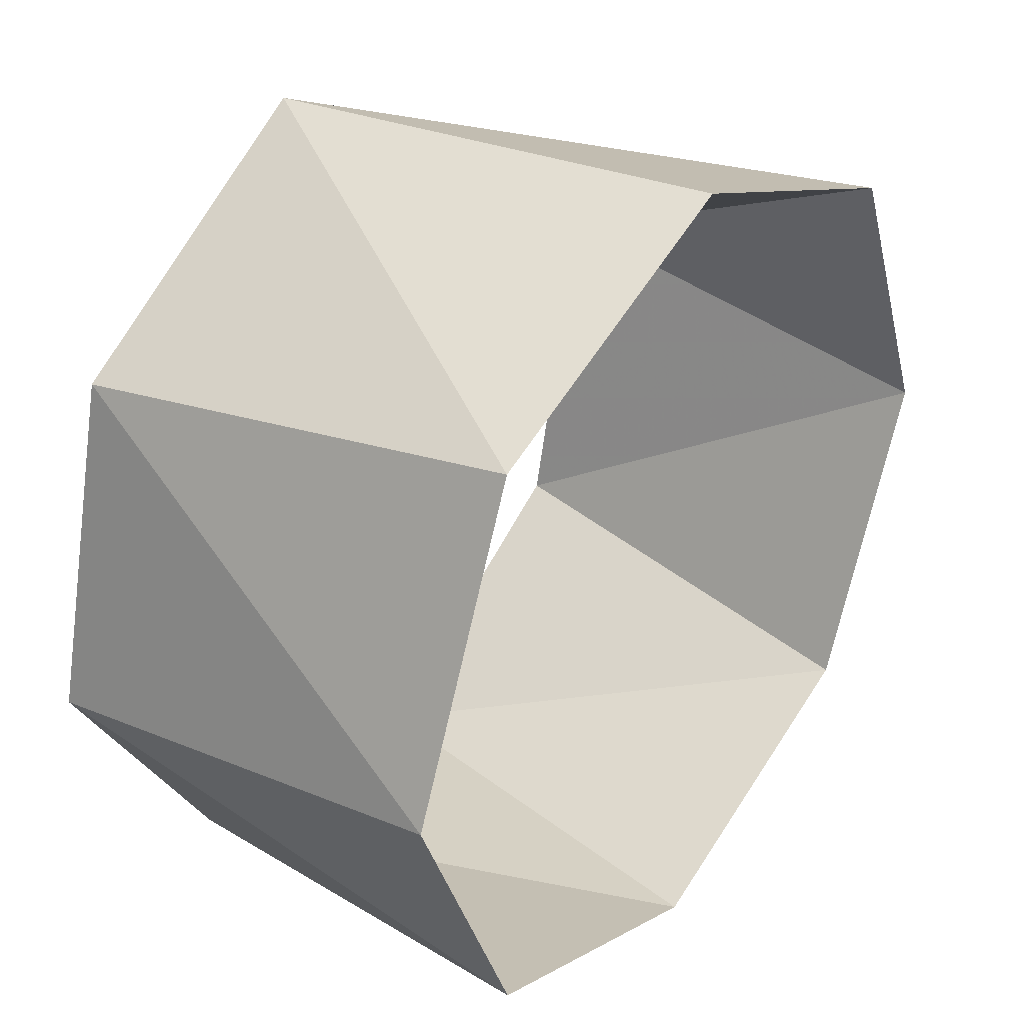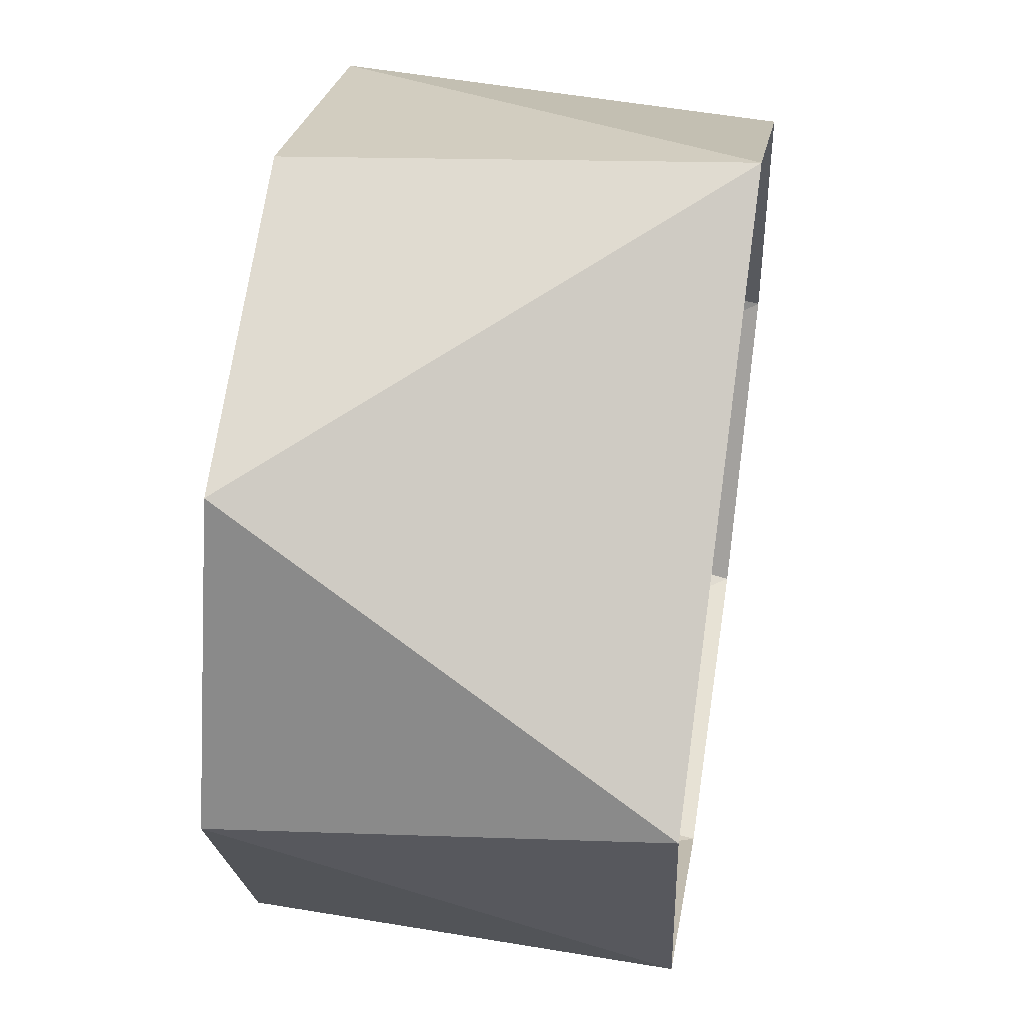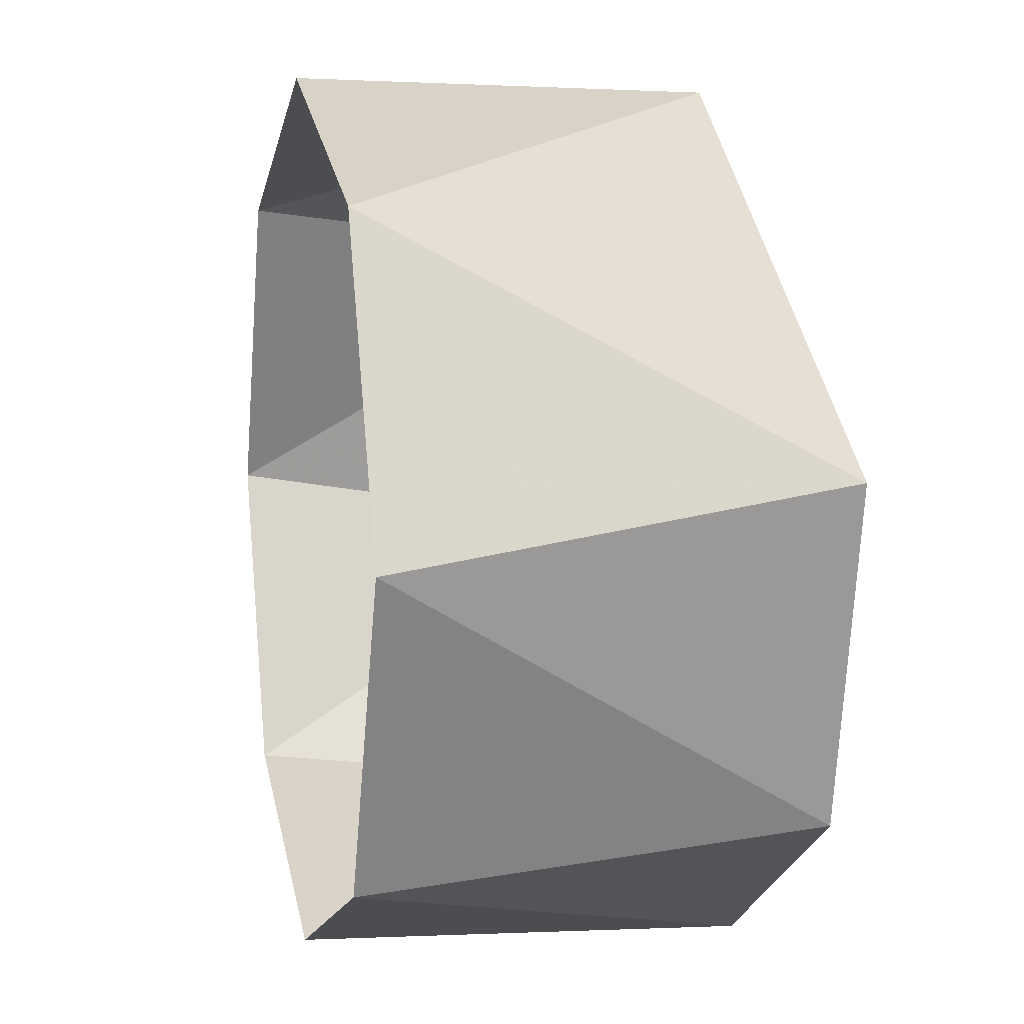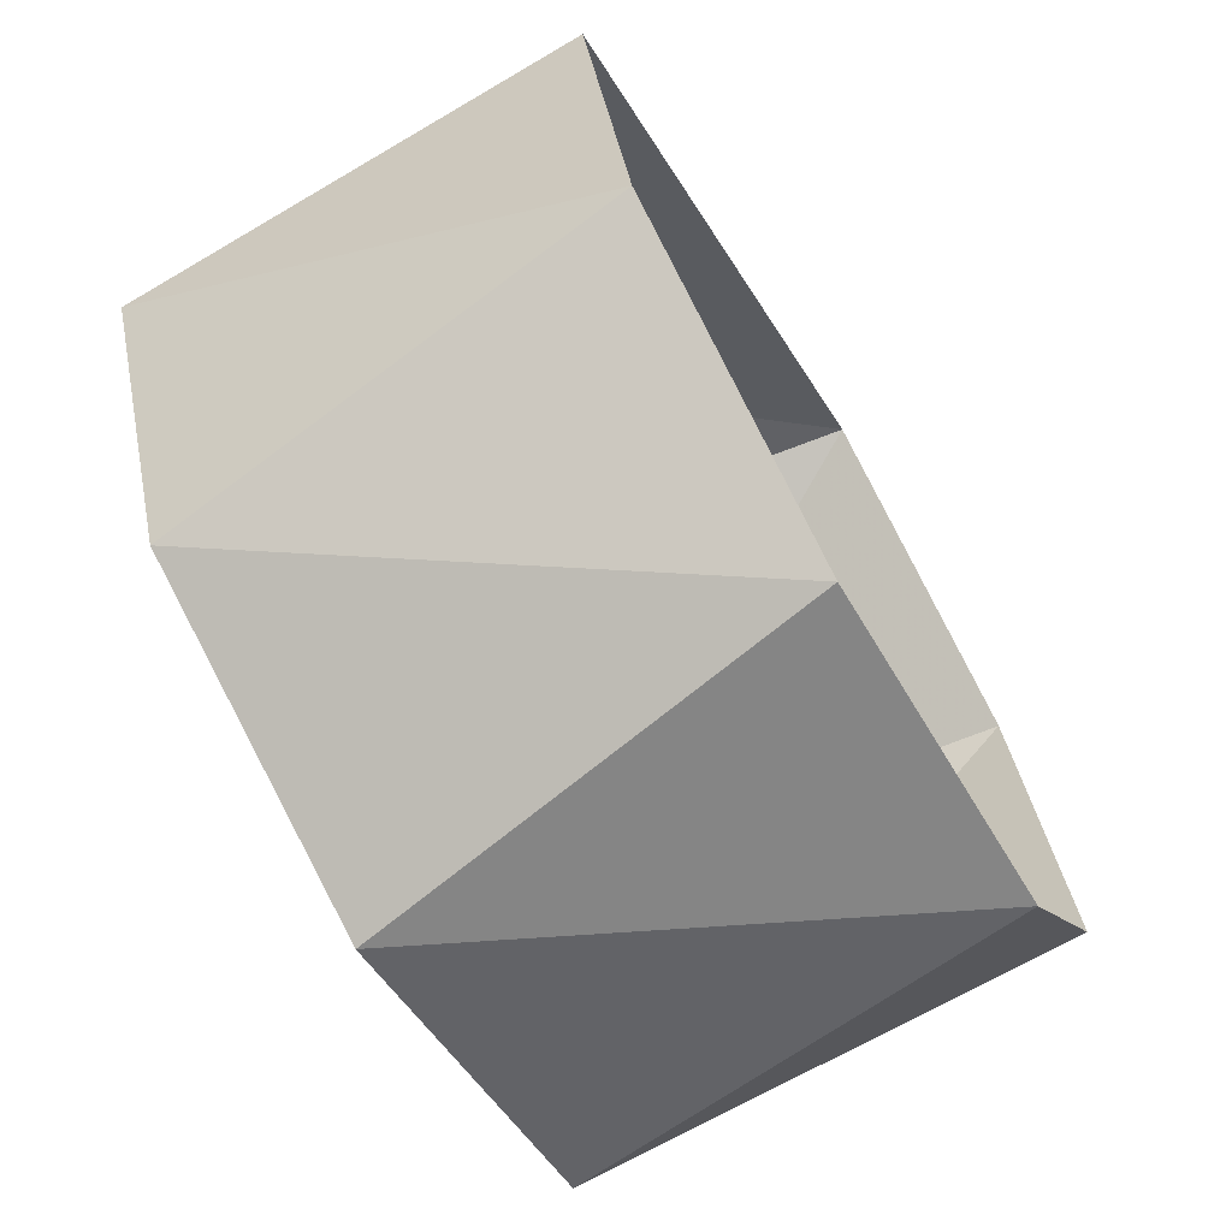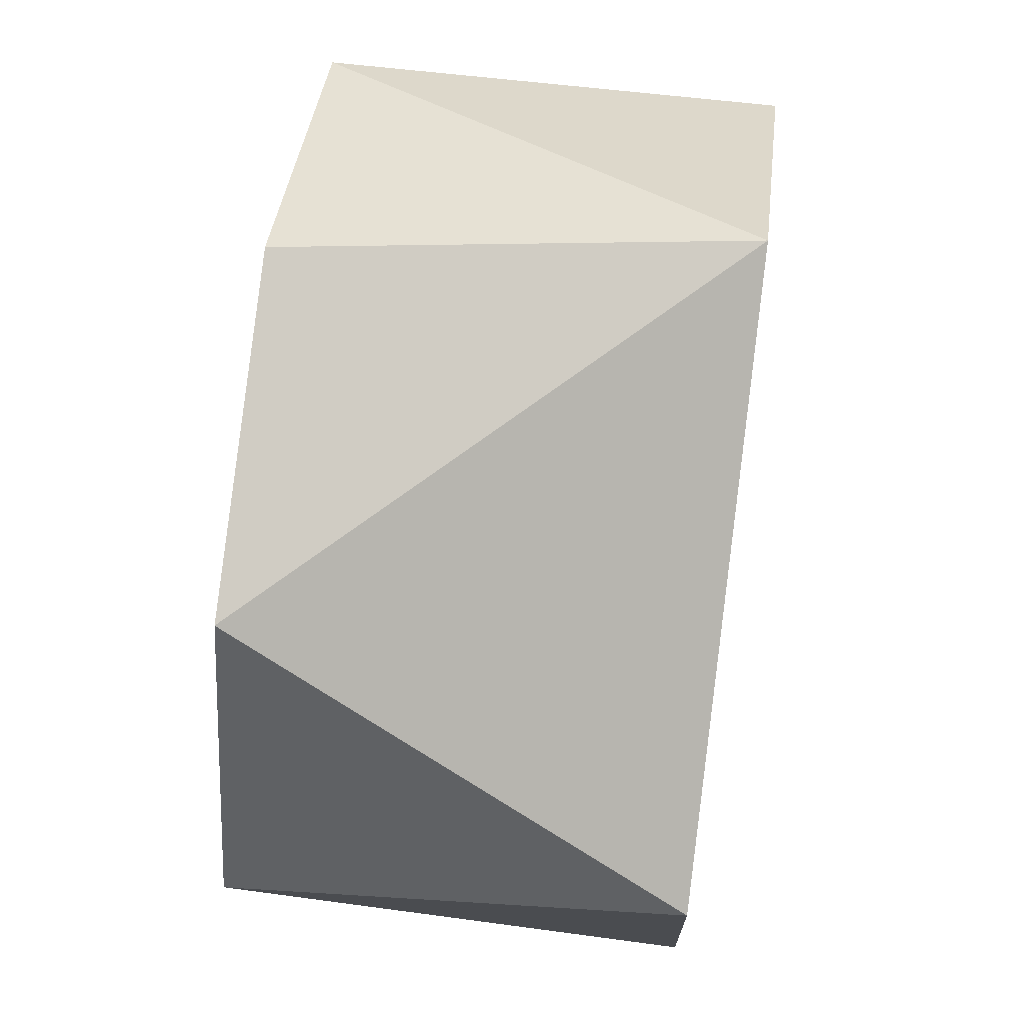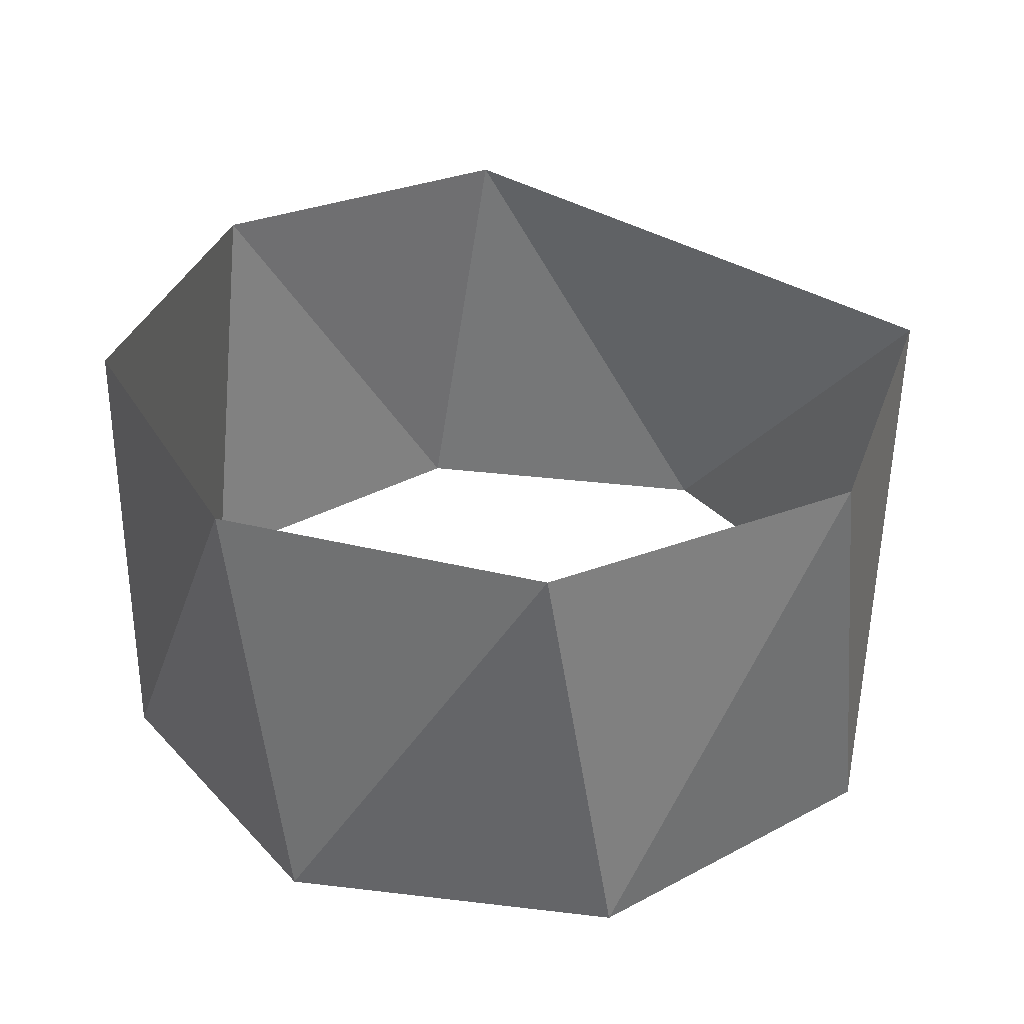
<metadata>
{"format":"obj","ext":"obj","renderer":"f3d","projection":"perspective","resolution":1024,"background":"white","views":[{"elev":35.6,"azim":125.9,"up":"+Y"},{"elev":47.2,"azim":-80.8,"up":"+Y"},{"elev":6.6,"azim":-103.1,"up":"+Y"},{"elev":-71.6,"azim":-59.9,"up":"+Y"},{"elev":61.7,"azim":-82.5,"up":"+Y"},{"elev":34.3,"azim":76.7,"up":"+Z"}]}
</metadata>
<code>
v -1 5.39e-15 75
v -0.7071 -0.7071 75
v -3.675e-15 -1 75
v 0.7071 -0.7071 75
v 1 -1.959e-15 75
v 0.7071 0.7071 75
v 7.35e-15 1 75
v -0.7071 0.7071 75
v -0.9877 0.1564 76
v -0.809 -0.5878 76
v -0.809 -0.5878 76
v -0.1564 -0.9877 76
v 0.5878 -0.809 76
v 0.9877 -0.1564 76
v 0.809 0.5878 76
v 0.1564 0.9877 76
f 8 16 7
f 7 16 6
f 16 6 15
f 6 15 5
f 15 5 14
f 5 14 4
f 14 4 13
f 4 13 3
f 13 3 12
f 3 12 2
f 12 2 11
f 11 2 10
f 2 10 1
f 10 1 9
f 1 9 8
f 9 8 16

</code>
